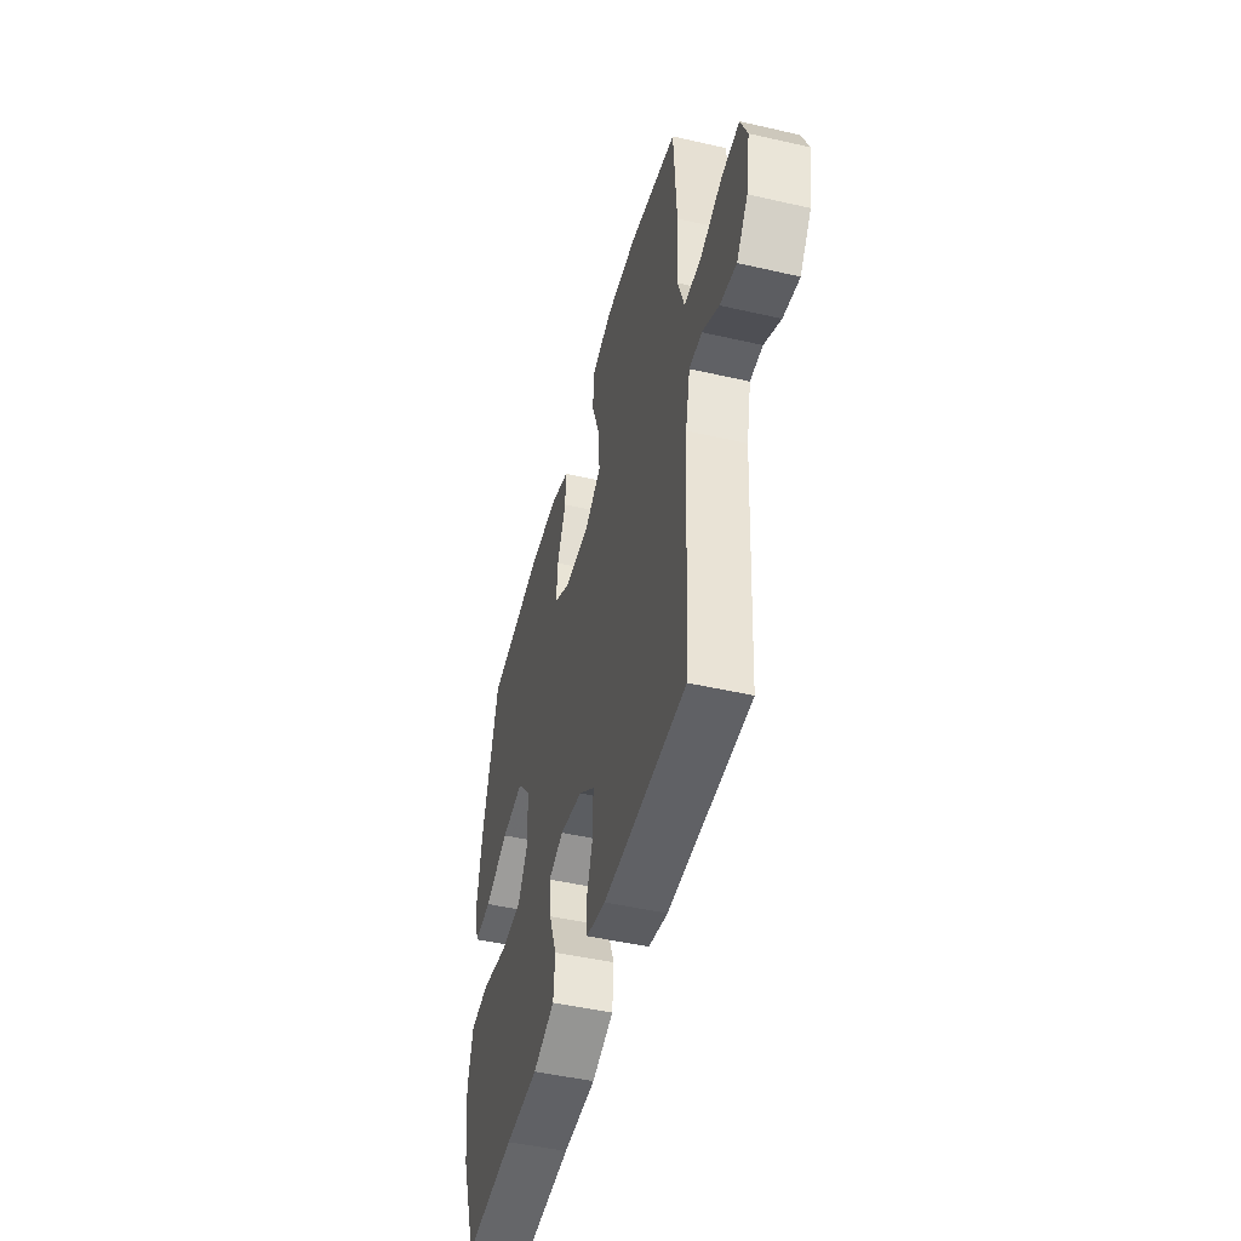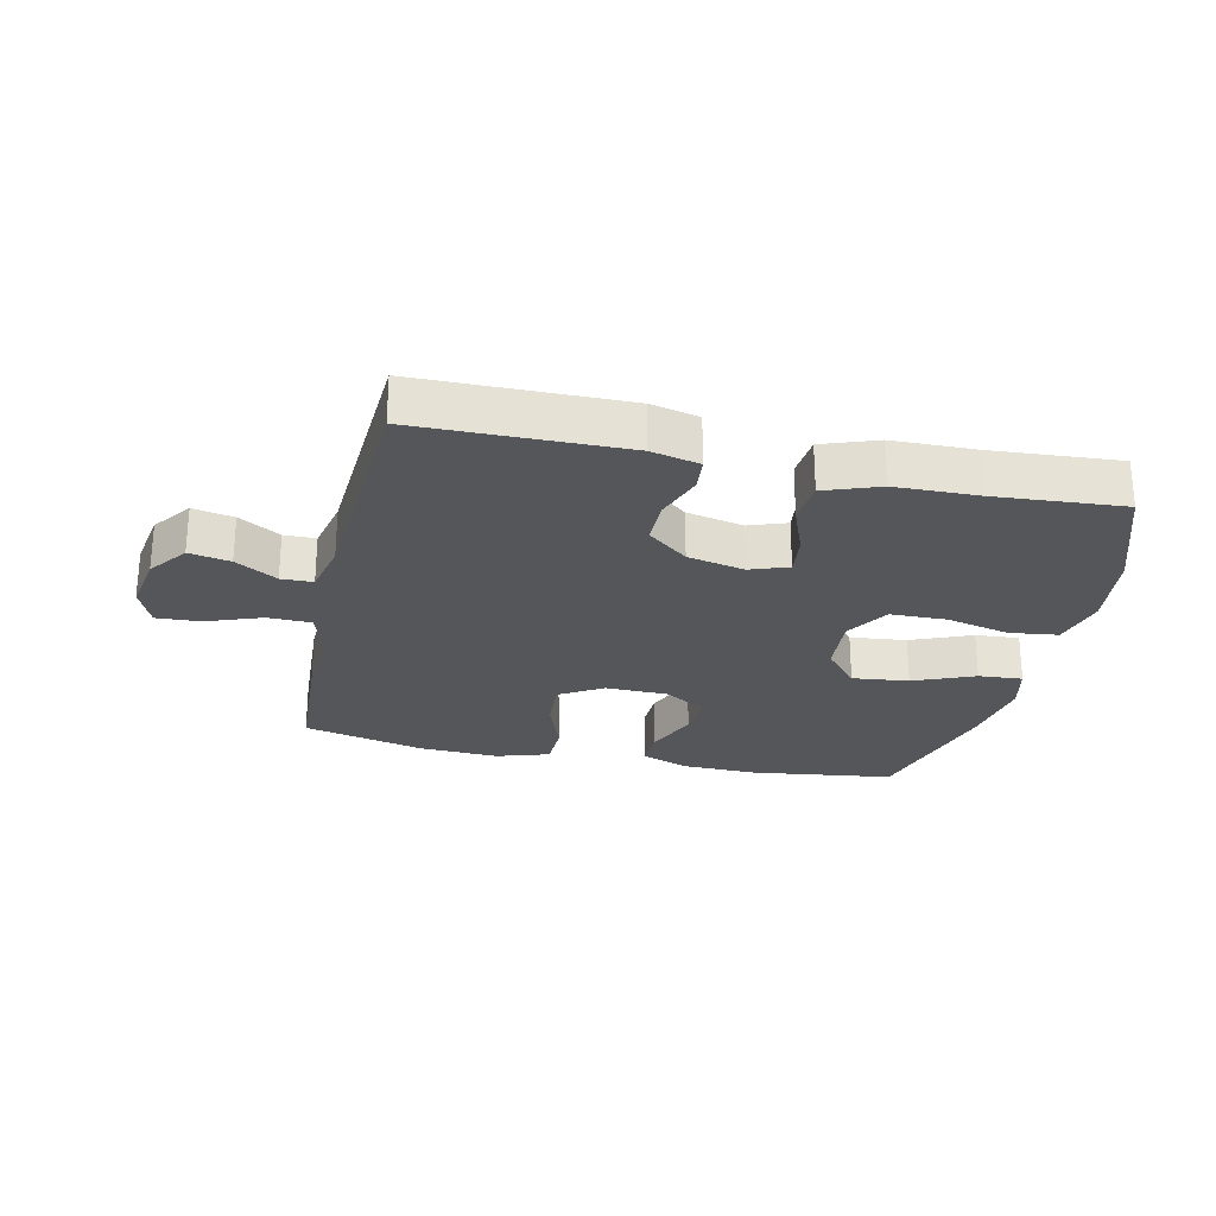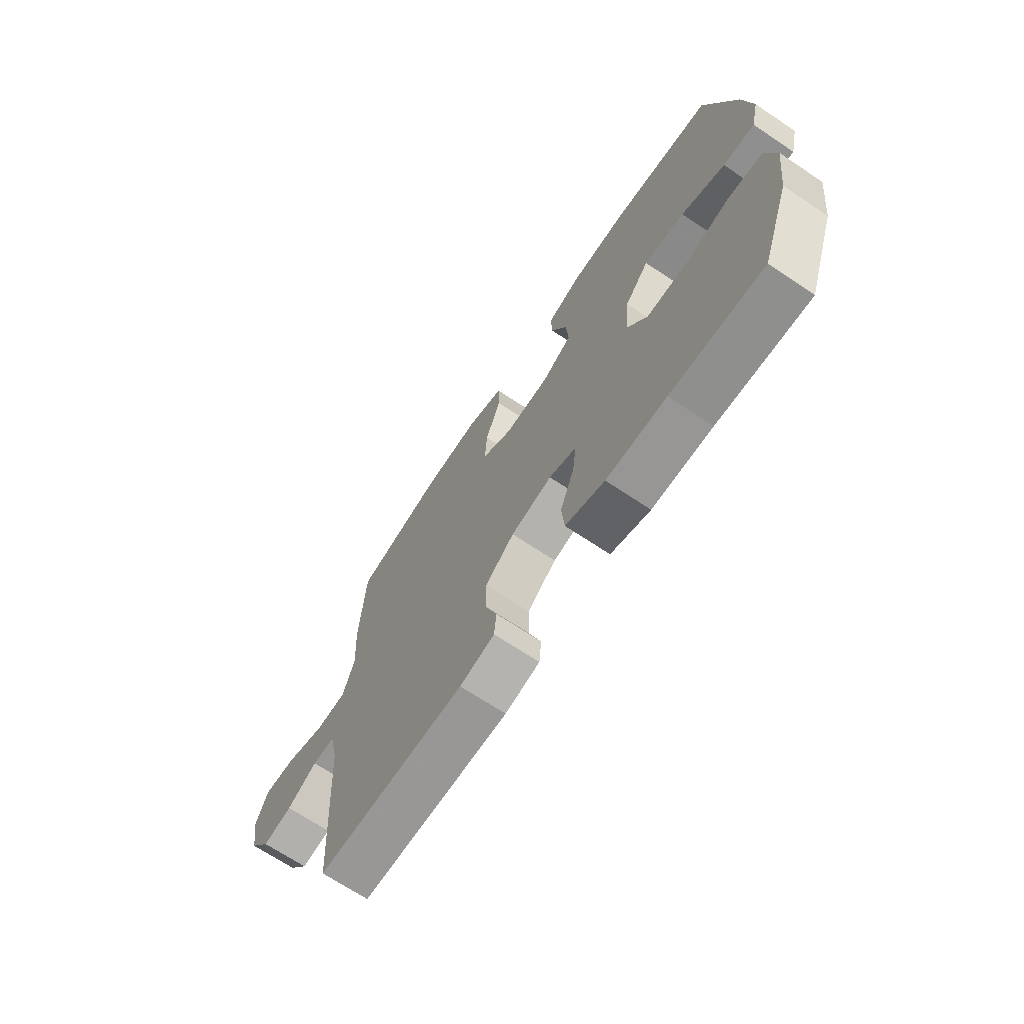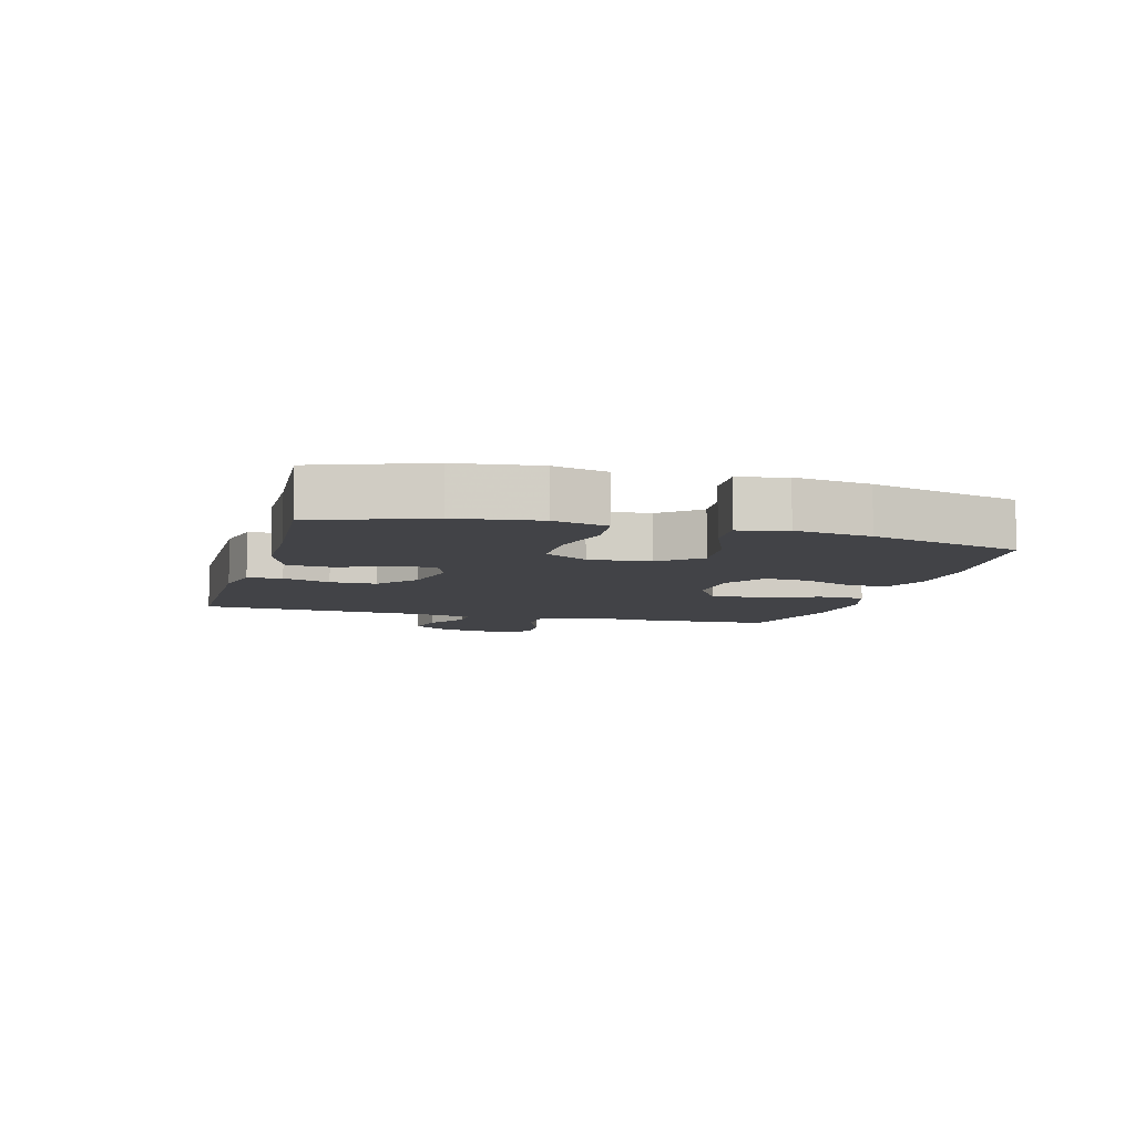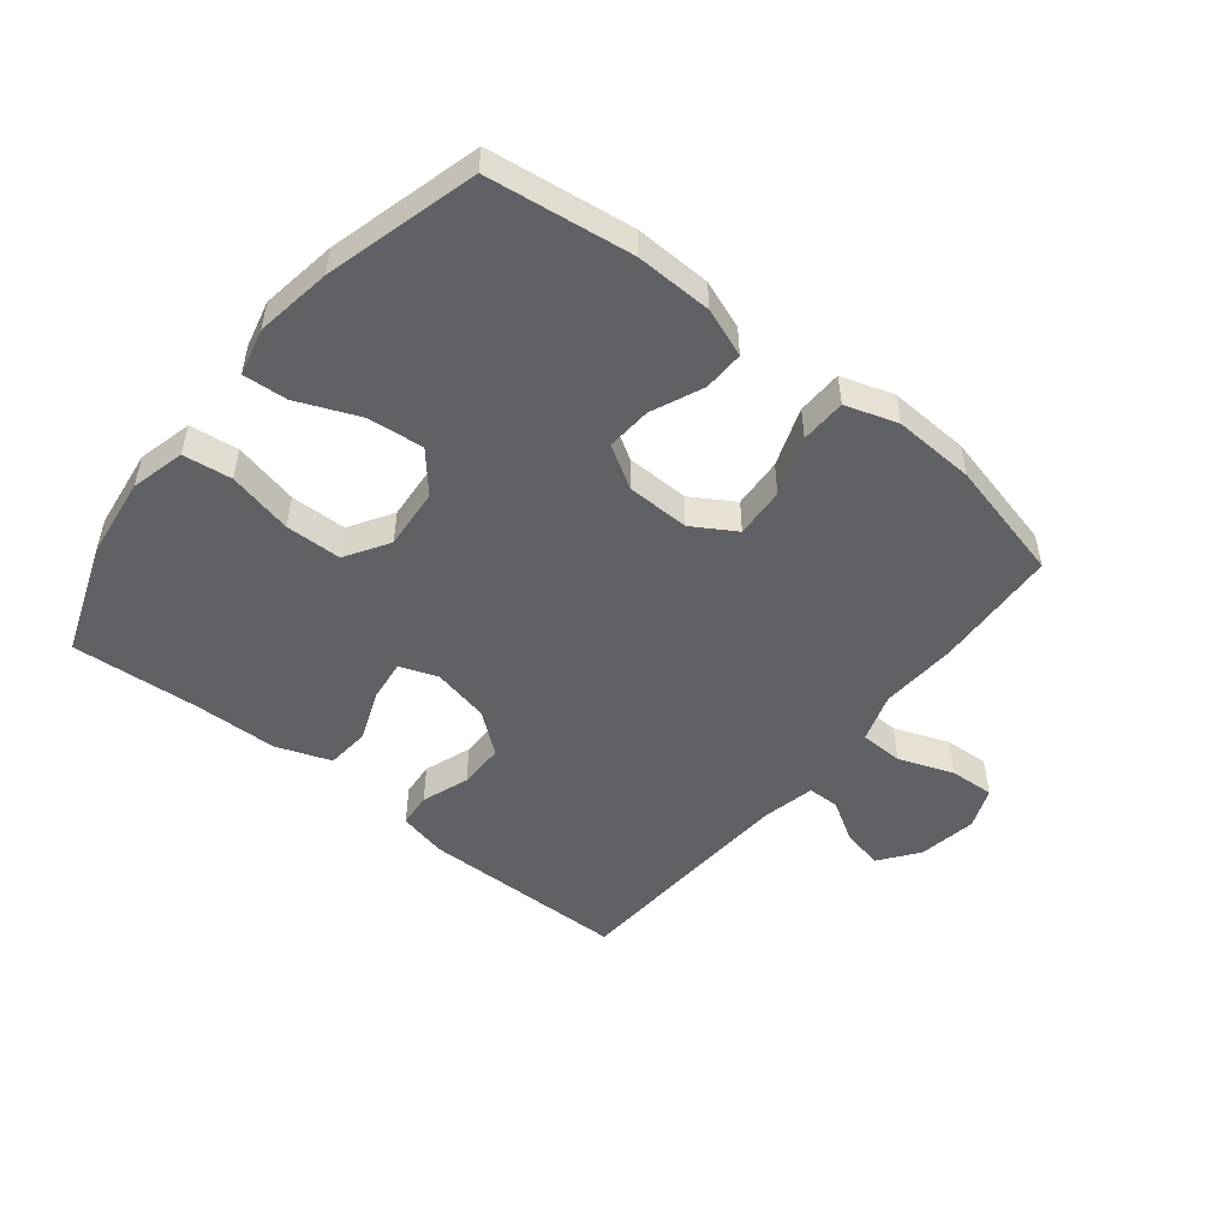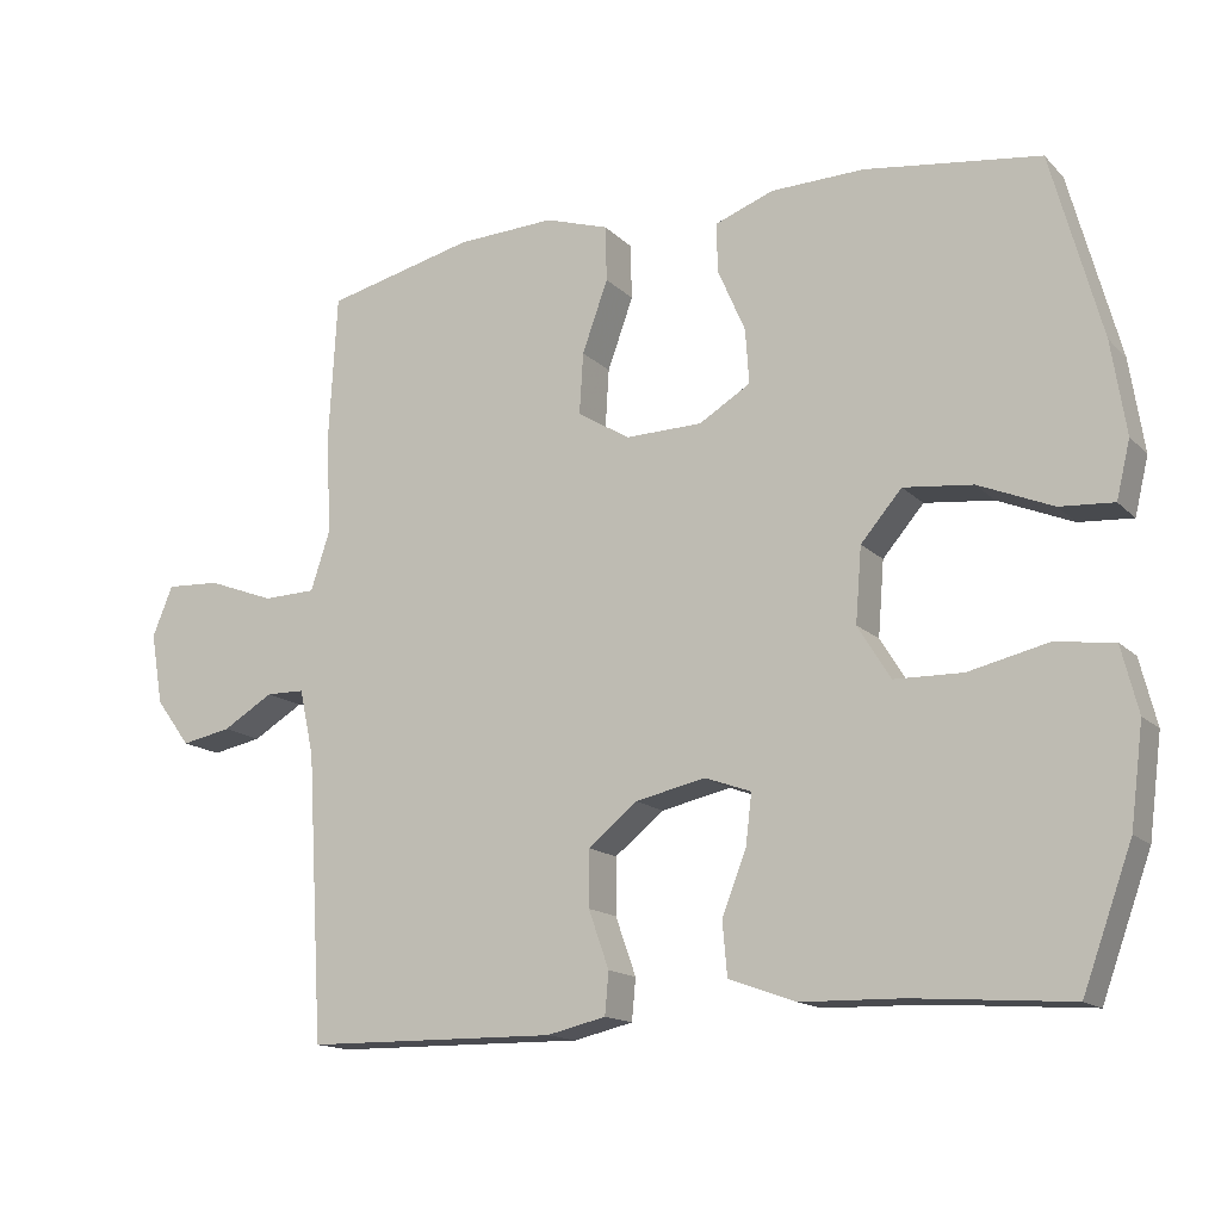
<metadata>
{"format":"obj","ext":"obj","renderer":"f3d","projection":"perspective","resolution":1024,"background":"white","views":[{"elev":-47.6,"azim":75.5,"up":"+Z"},{"elev":-25.8,"azim":167.4,"up":"+Y"},{"elev":-69.0,"azim":-123.8,"up":"+Z"},{"elev":-7.5,"azim":-105.6,"up":"+Y"},{"elev":-50.3,"azim":-38.8,"up":"+Y"},{"elev":-14.9,"azim":-152.1,"up":"+Z"}]}
</metadata>
<code>
v -0.5 0.07 0.5
v -0.269 0.07 0.531
v -0.146 0.07 0.528
v -0.068 0.07 0.499
v -0.07 0.07 0.434
v -0.106 0.07 0.351
v -0.111 0.07 0.279
v -0.043 0.07 0.238
v 0.058 0.07 0.236
v 0.127 0.07 0.278
v 0.122 0.07 0.359
v 0.088 0.07 0.453
v 0.09 0.07 0.526
v 0.174 0.07 0.553
v 0.304 0.07 0.547
v 0.5 0.07 0.5
v 0.511 0.07 0.3
v 0.504 0.07 0.176
v 0.53 0.07 0.097
v 0.6 0.07 0.095
v 0.688 0.07 0.128
v 0.76 0.07 0.132
v 0.787 0.07 0.066
v 0.771 0.07 -0.028
v 0.725 0.07 -0.09
v 0.659 0.07 -0.077
v 0.592 0.07 -0.037
v 0.541 0.07 -0.038
v 0.522 0.07 -0.125
v 0.5 0.07 -0.5
v 0.168 0.07 -0.504
v 0.09 0.07 -0.486
v 0.085 0.07 -0.431
v 0.112 0.07 -0.355
v 0.112 0.07 -0.281
v 0.047 0.07 -0.229
v -0.045 0.07 -0.209
v -0.106 0.07 -0.231
v -0.098 0.07 -0.297
v -0.066 0.07 -0.38
v -0.072 0.07 -0.45
v -0.16 0.07 -0.482
v -0.294 0.07 -0.485
v -0.5 0.07 -0.5
v -0.565 0.07 -0.321
v -0.582 0.07 -0.19
v -0.56 0.07 -0.103
v -0.482 0.07 -0.093
v -0.378 0.07 -0.117
v -0.288 0.07 -0.115
v -0.245 0.07 -0.045
v -0.253 0.07 0.053
v -0.307 0.07 0.116
v -0.398 0.07 0.106
v -0.496 0.07 0.065
v -0.567 0.07 0.06
v -0.585 0.07 0.135
v -0.566 0.07 0.257
v -0.5 0 0.5
v -0.269 0 0.531
v -0.146 0 0.528
v -0.068 0 0.499
v -0.07 0 0.434
v -0.106 0 0.351
v -0.111 0 0.279
v -0.043 0 0.238
v 0.058 0 0.236
v 0.127 0 0.278
v 0.122 0 0.359
v 0.088 0 0.453
v 0.09 0 0.526
v 0.174 0 0.553
v 0.304 0 0.547
v 0.5 0 0.5
v 0.511 0 0.3
v 0.504 0 0.176
v 0.53 0 0.097
v 0.6 0 0.095
v 0.688 0 0.128
v 0.76 0 0.132
v 0.787 0 0.066
v 0.771 0 -0.028
v 0.725 0 -0.09
v 0.659 0 -0.077
v 0.592 0 -0.037
v 0.541 0 -0.038
v 0.522 0 -0.125
v 0.5 0 -0.5
v 0.168 0 -0.504
v 0.09 0 -0.486
v 0.085 0 -0.431
v 0.112 0 -0.355
v 0.112 0 -0.281
v 0.047 0 -0.229
v -0.045 0 -0.209
v -0.106 0 -0.231
v -0.098 0 -0.297
v -0.066 0 -0.38
v -0.072 0 -0.45
v -0.16 0 -0.482
v -0.294 0 -0.485
v -0.5 0 -0.5
v -0.565 0 -0.321
v -0.582 0 -0.19
v -0.56 0 -0.103
v -0.482 0 -0.093
v -0.378 0 -0.117
v -0.288 0 -0.115
v -0.245 0 -0.045
v -0.253 0 0.053
v -0.307 0 0.116
v -0.398 0 0.106
v -0.496 0 0.065
v -0.567 0 0.06
v -0.585 0 0.135
v -0.566 0 0.257
f 4 5 6
f 3 4 6
f 2 3 6
f 1 2 6
f 58 1 6
f 57 58 6
f 56 57 6
f 55 56 6
f 54 55 6
f 53 54 6 7
f 52 53 7 8
f 51 52 8 9
f 50 51 9 10
f 47 48 49
f 46 47 49
f 45 46 49
f 44 45 49
f 43 44 49
f 43 49 50
f 42 43 50
f 41 42 50
f 40 41 50
f 39 40 50
f 38 39 50
f 37 38 50 10
f 32 33 34
f 31 32 34
f 30 31 34
f 29 30 34
f 28 29 34 35
f 25 26 27
f 24 25 27
f 23 24 27
f 22 23 27
f 21 22 27
f 20 21 27
f 19 20 27 28
f 28 35 36
f 19 28 36
f 18 19 36
f 16 17 18
f 15 16 18
f 14 15 18
f 13 14 18
f 12 13 18
f 11 12 18
f 18 36 37 10
f 10 11 18
f 64 63 62
f 64 62 61
f 64 61 60
f 64 60 59
f 64 59 116
f 64 116 115
f 64 115 114
f 64 114 113
f 64 113 112
f 65 64 112 111
f 66 65 111 110
f 67 66 110 109
f 68 67 109 108
f 107 106 105
f 107 105 104
f 107 104 103
f 107 103 102
f 107 102 101
f 108 107 101
f 108 101 100
f 108 100 99
f 108 99 98
f 108 98 97
f 108 97 96
f 68 108 96 95
f 92 91 90
f 92 90 89
f 92 89 88
f 92 88 87
f 93 92 87 86
f 85 84 83
f 85 83 82
f 85 82 81
f 85 81 80
f 85 80 79
f 85 79 78
f 86 85 78 77
f 94 93 86
f 94 86 77
f 94 77 76
f 76 75 74
f 76 74 73
f 76 73 72
f 76 72 71
f 76 71 70
f 76 70 69
f 68 95 94 76
f 76 69 68
f 1 59 60 2
f 2 60 61 3
f 3 61 62 4
f 4 62 63 5
f 5 63 64 6
f 6 64 65 7
f 7 65 66 8
f 8 66 67 9
f 9 67 68 10
f 10 68 69 11
f 11 69 70 12
f 12 70 71 13
f 13 71 72 14
f 14 72 73 15
f 15 73 74 16
f 16 74 75 17
f 17 75 76 18
f 18 76 77 19
f 19 77 78 20
f 20 78 79 21
f 21 79 80 22
f 22 80 81 23
f 23 81 82 24
f 24 82 83 25
f 25 83 84 26
f 26 84 85 27
f 27 85 86 28
f 28 86 87 29
f 29 87 88 30
f 30 88 89 31
f 31 89 90 32
f 32 90 91 33
f 33 91 92 34
f 34 92 93 35
f 35 93 94 36
f 36 94 95 37
f 37 95 96 38
f 38 96 97 39
f 39 97 98 40
f 40 98 99 41
f 41 99 100 42
f 42 100 101 43
f 43 101 102 44
f 44 102 103 45
f 45 103 104 46
f 46 104 105 47
f 47 105 106 48
f 48 106 107 49
f 49 107 108 50
f 50 108 109 51
f 51 109 110 52
f 52 110 111 53
f 53 111 112 54
f 54 112 113 55
f 55 113 114 56
f 56 114 115 57
f 57 115 116 58
f 58 116 59 1

</code>
